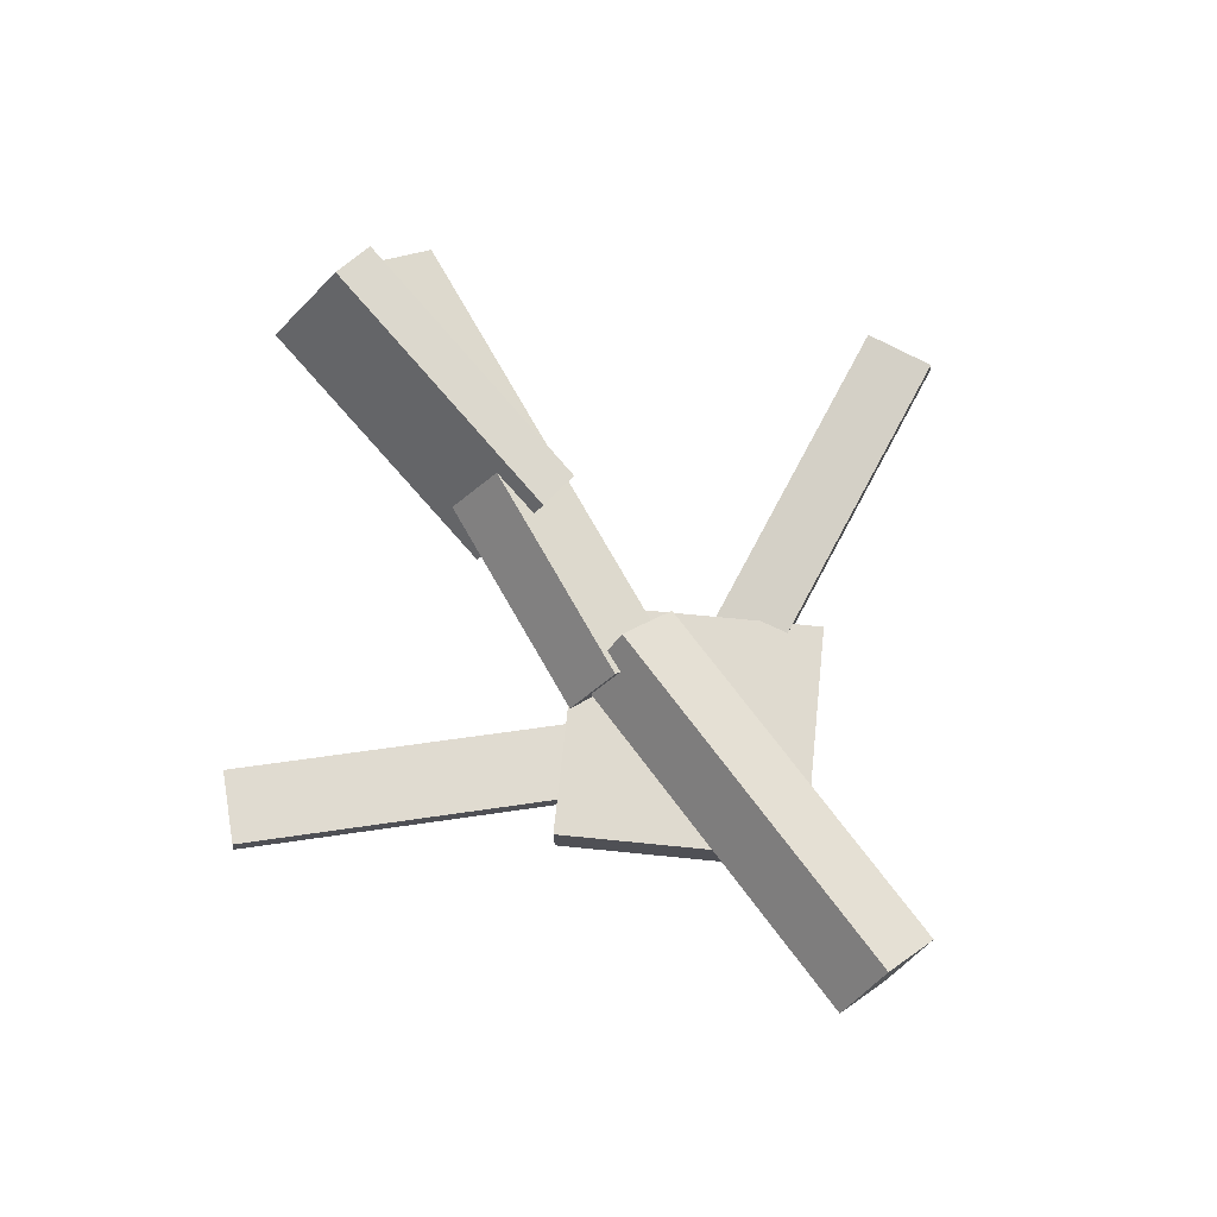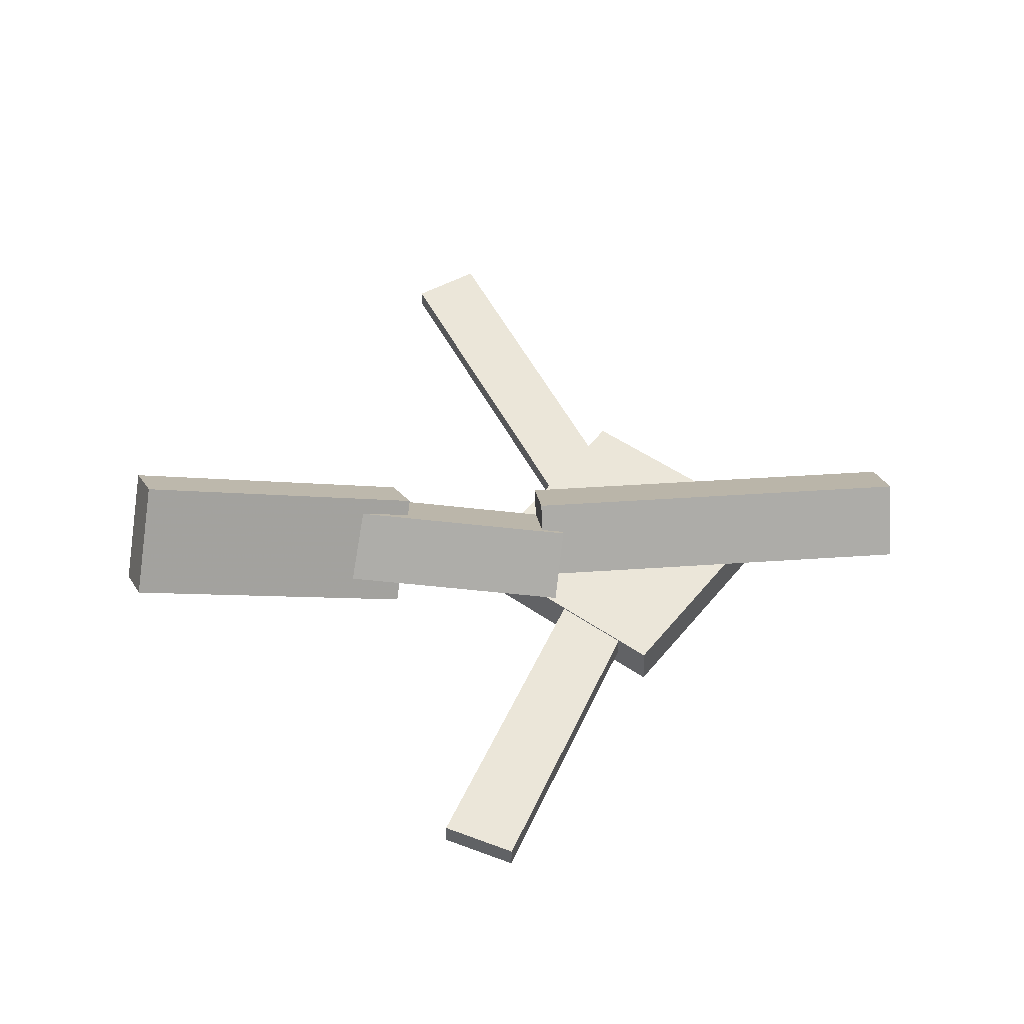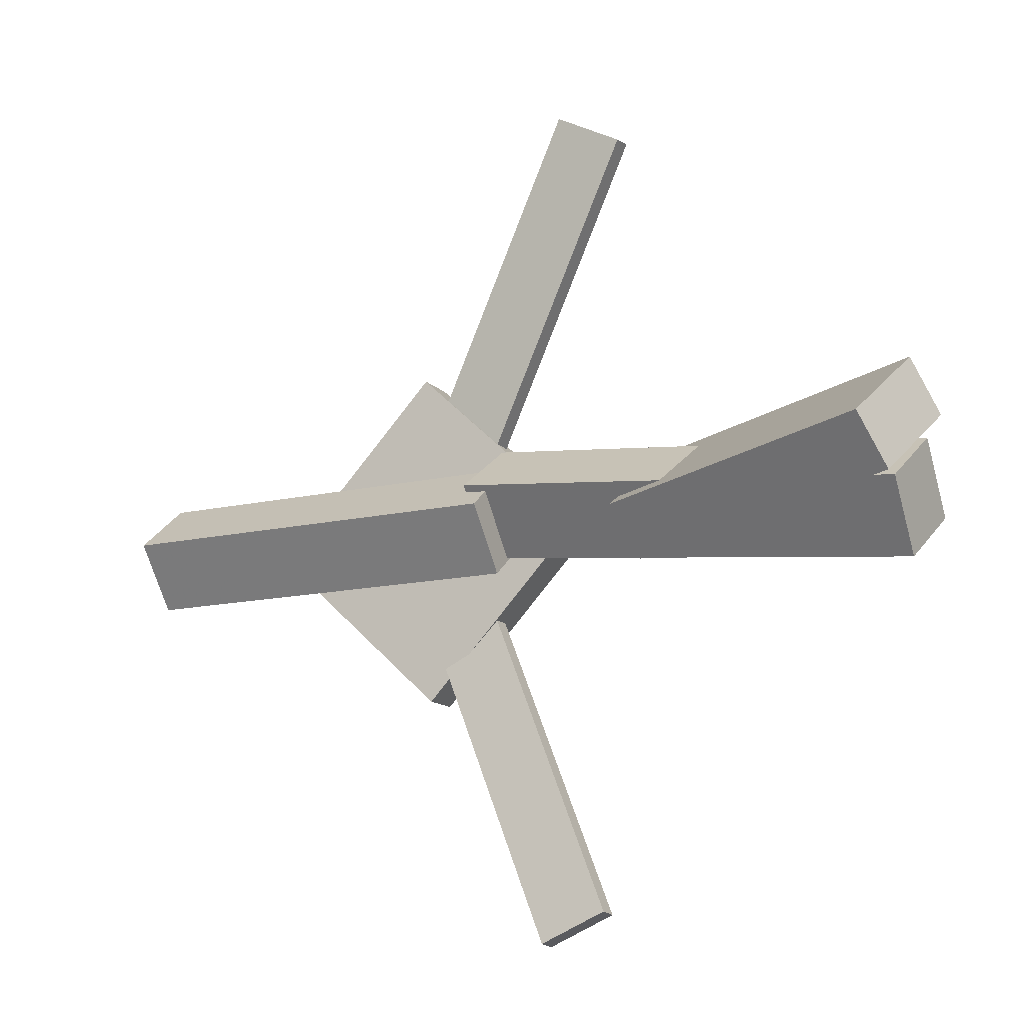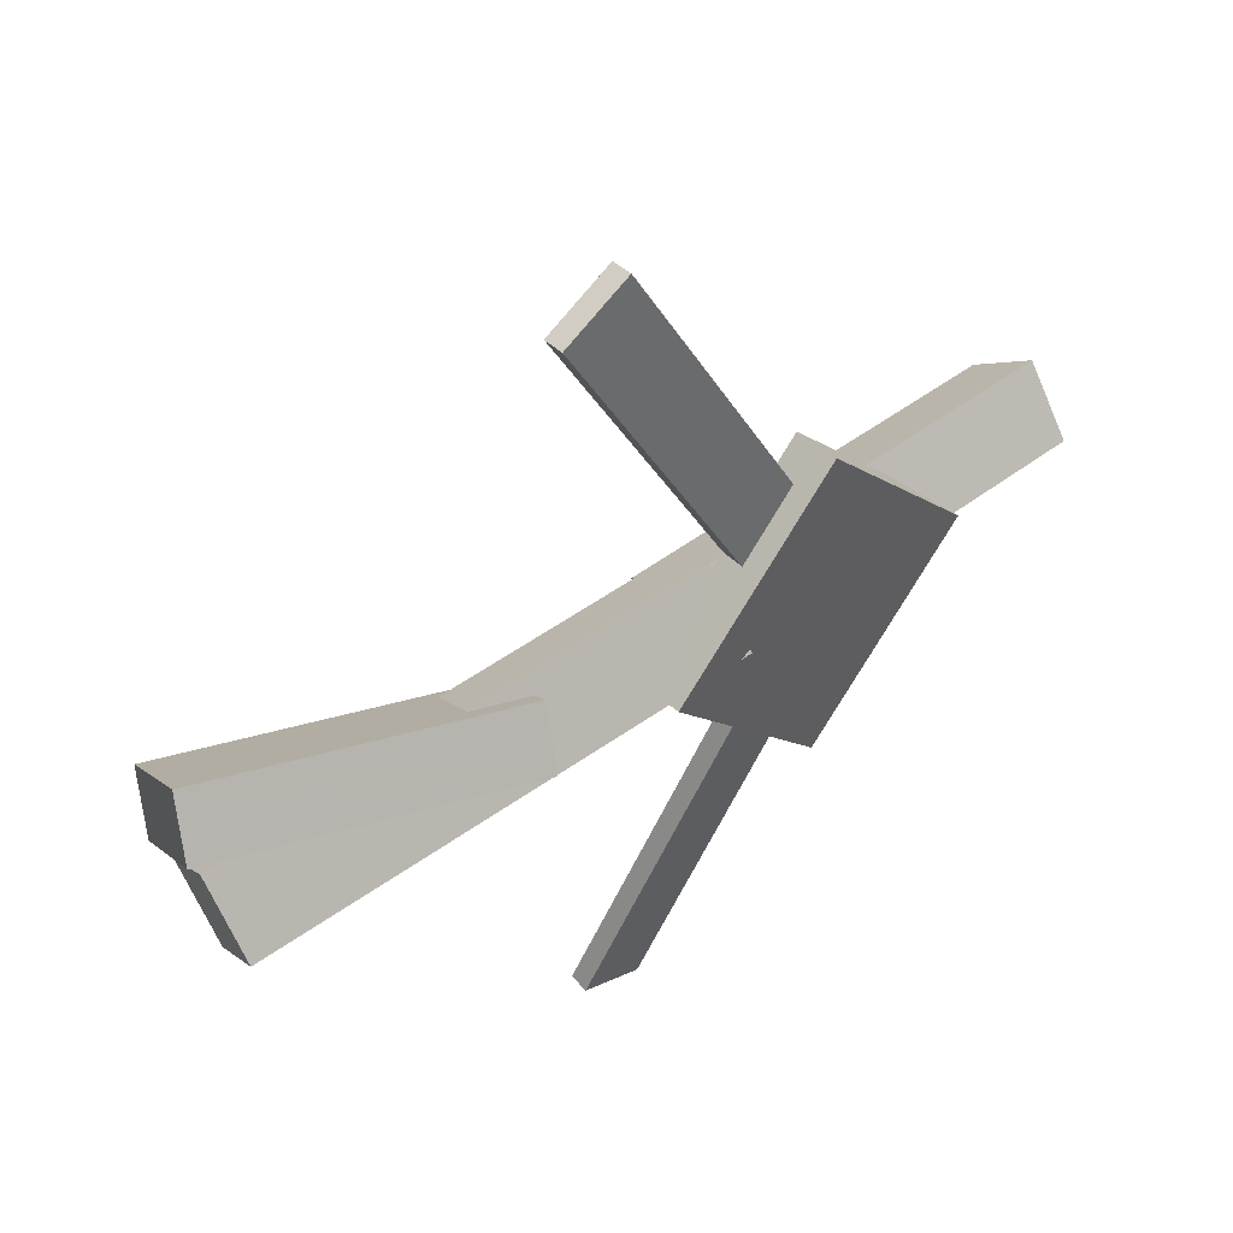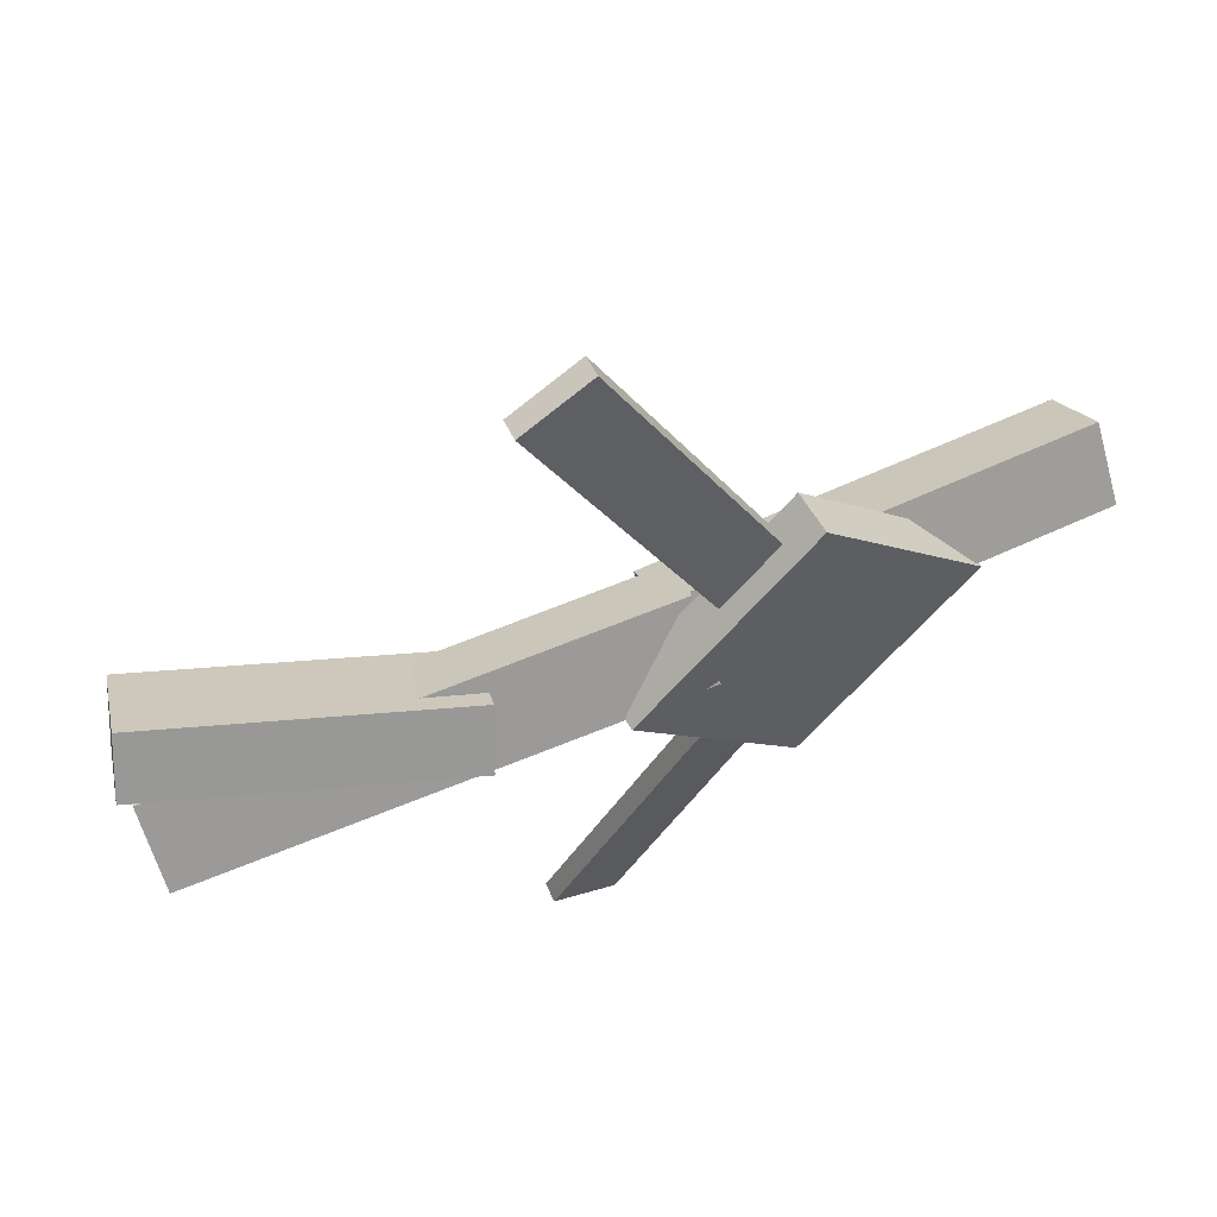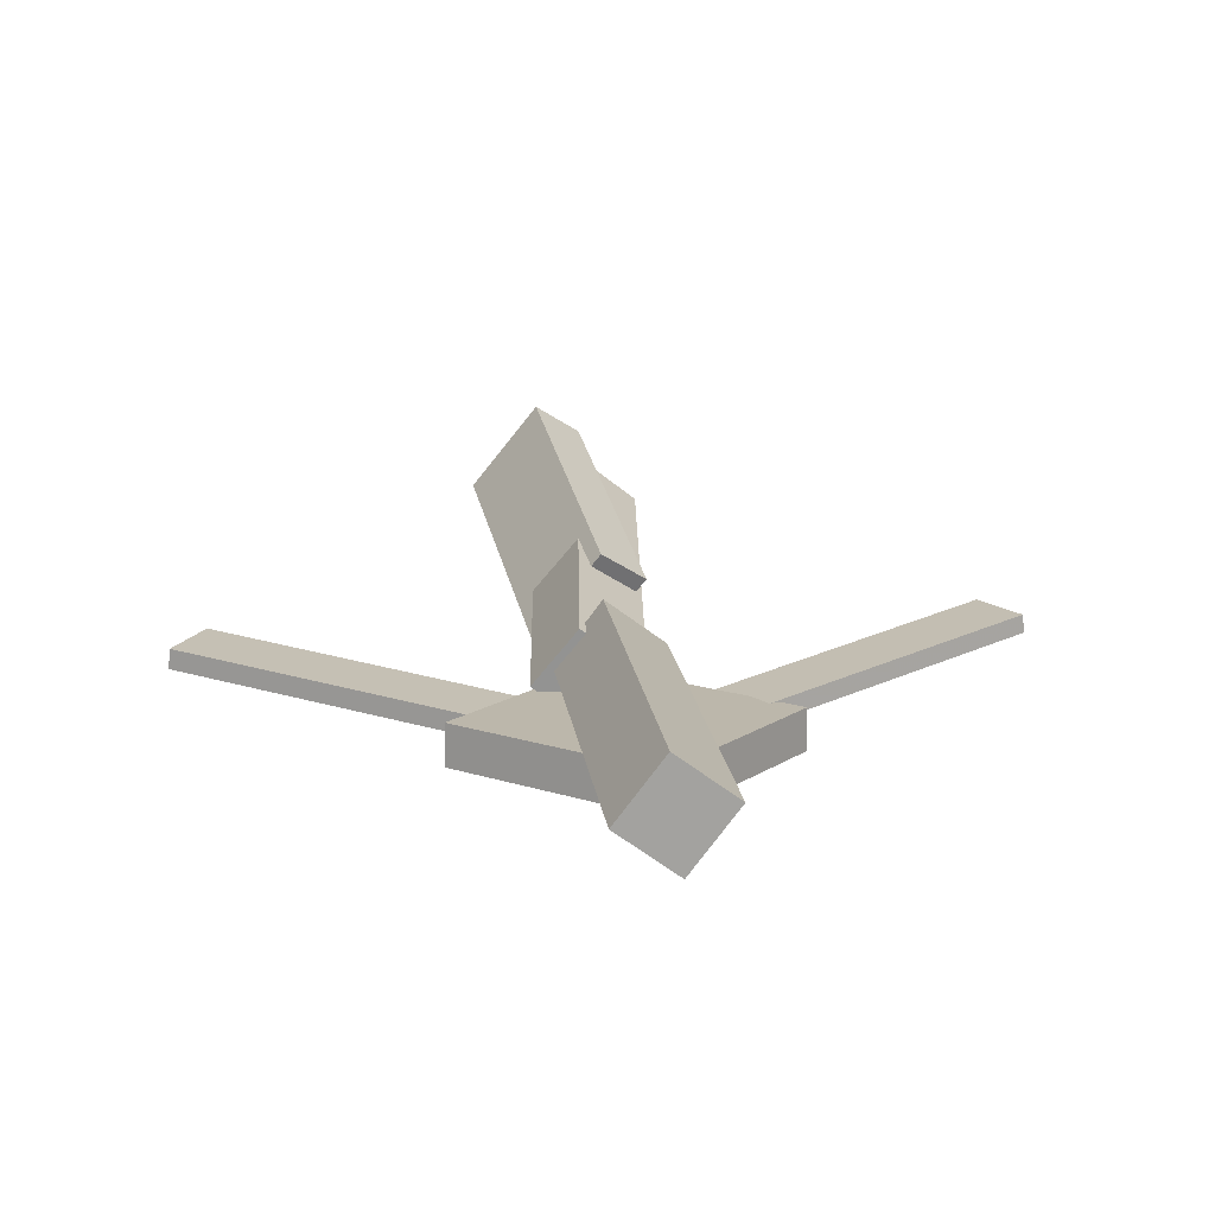
<metadata>
{"format":"obj","ext":"obj","renderer":"f3d","projection":"perspective","resolution":1024,"background":"white","views":[{"elev":72.4,"azim":53.0,"up":"+Y"},{"elev":51.0,"azim":-4.9,"up":"+Y"},{"elev":-13.0,"azim":-152.8,"up":"+Z"},{"elev":46.9,"azim":-42.1,"up":"+Z"},{"elev":58.8,"azim":-27.1,"up":"+Z"},{"elev":16.6,"azim":82.5,"up":"+Y"}]}
</metadata>
<code>
v 0.09599 -0.06399 -0.07546
v 0.04551 -0.06546 -0.05276
v 0.0956 -0.07883 -0.07729
v 0.04512 -0.0803 -0.05459
v -0.02046 -0.02923 -0.3321
v -0.07094 -0.0307 -0.3094
v -0.02085 -0.04407 -0.334
v -0.07133 -0.04554 -0.3113
f 1.0 7.0 5.0
f 1.0 3.0 7.0
f 1.0 4.0 3.0
f 1.0 2.0 4.0
f 3.0 8.0 7.0
f 3.0 4.0 8.0
f 5.0 7.0 8.0
f 5.0 8.0 6.0
f 1.0 5.0 6.0
f 1.0 6.0 2.0
f 2.0 6.0 8.0
f 2.0 8.0 4.0
v 0.01785 -0.04293 0.04179
v 0.3342 -0.04959 0.04086
v 0.0188 0.007613 0.003453
v 0.3351 0.0009565 0.002524
v 0.01693 -0.07986 -0.006924
v 0.3333 -0.08652 -0.007853
v 0.01788 -0.02932 -0.04526
v 0.3342 -0.03598 -0.04619
f 9.0 15.0 13.0
f 9.0 11.0 15.0
f 9.0 12.0 11.0
f 9.0 10.0 12.0
f 11.0 16.0 15.0
f 11.0 12.0 16.0
f 13.0 15.0 16.0
f 13.0 16.0 14.0
f 9.0 13.0 14.0
f 9.0 14.0 10.0
f 10.0 14.0 16.0
f 10.0 16.0 12.0
v -0.3282 -0.00404 -0.06987
v -0.338 -0.05089 -0.03377
v -0.3292 0.03559 -0.01874
v -0.3391 -0.01126 0.01736
v 0.03791 -0.04856 -0.02777
v 0.02806 -0.09541 0.008333
v 0.03685 -0.008934 0.02337
v 0.027 -0.05578 0.05947
f 17.0 23.0 21.0
f 17.0 19.0 23.0
f 17.0 20.0 19.0
f 17.0 18.0 20.0
f 19.0 24.0 23.0
f 19.0 20.0 24.0
f 21.0 23.0 24.0
f 21.0 24.0 22.0
f 17.0 21.0 22.0
f 17.0 22.0 18.0
f 18.0 22.0 24.0
f 18.0 24.0 20.0
v -0.0867 -0.03534 0.2993
v -0.03529 -0.0347 0.3261
v 0.04667 -0.06338 0.04436
v 0.09808 -0.06274 0.07118
v -0.08727 -0.05153 0.3008
v -0.03586 -0.05089 0.3276
v 0.0461 -0.07957 0.04584
v 0.09751 -0.07894 0.07266
f 25.0 31.0 29.0
f 25.0 27.0 31.0
f 25.0 28.0 27.0
f 25.0 26.0 28.0
f 27.0 32.0 31.0
f 27.0 28.0 32.0
f 29.0 31.0 32.0
f 29.0 32.0 30.0
f 25.0 29.0 30.0
f 25.0 30.0 26.0
f 26.0 30.0 32.0
f 26.0 32.0 28.0
v -0.3185 0.08324 0.01813
v -0.3319 0.05745 -0.02035
v -0.3354 0.01104 0.07247
v -0.3489 -0.01476 0.03399
v -0.09777 0.01017 -0.01001
v -0.1112 -0.01562 -0.04849
v -0.1147 -0.06204 0.04433
v -0.1282 -0.08783 0.005847
f 33.0 39.0 37.0
f 33.0 35.0 39.0
f 33.0 36.0 35.0
f 33.0 34.0 36.0
f 35.0 40.0 39.0
f 35.0 36.0 40.0
f 37.0 39.0 40.0
f 37.0 40.0 38.0
f 33.0 37.0 38.0
f 33.0 38.0 34.0
f 34.0 38.0 40.0
f 34.0 40.0 36.0
v 0.2293 -0.0859 -0.01087
v 0.09365 -0.09235 -0.1373
v 0.2279 -0.05227 -0.01113
v 0.0923 -0.05872 -0.1375
v 0.09957 -0.09001 0.1285
v -0.03604 -0.09647 0.002106
v 0.09821 -0.05639 0.1282
v -0.0374 -0.06284 0.001841
f 41.0 47.0 45.0
f 41.0 43.0 47.0
f 41.0 44.0 43.0
f 41.0 42.0 44.0
f 43.0 48.0 47.0
f 43.0 44.0 48.0
f 45.0 47.0 48.0
f 45.0 48.0 46.0
f 41.0 45.0 46.0
f 41.0 46.0 42.0
f 42.0 46.0 48.0
f 42.0 48.0 44.0

</code>
